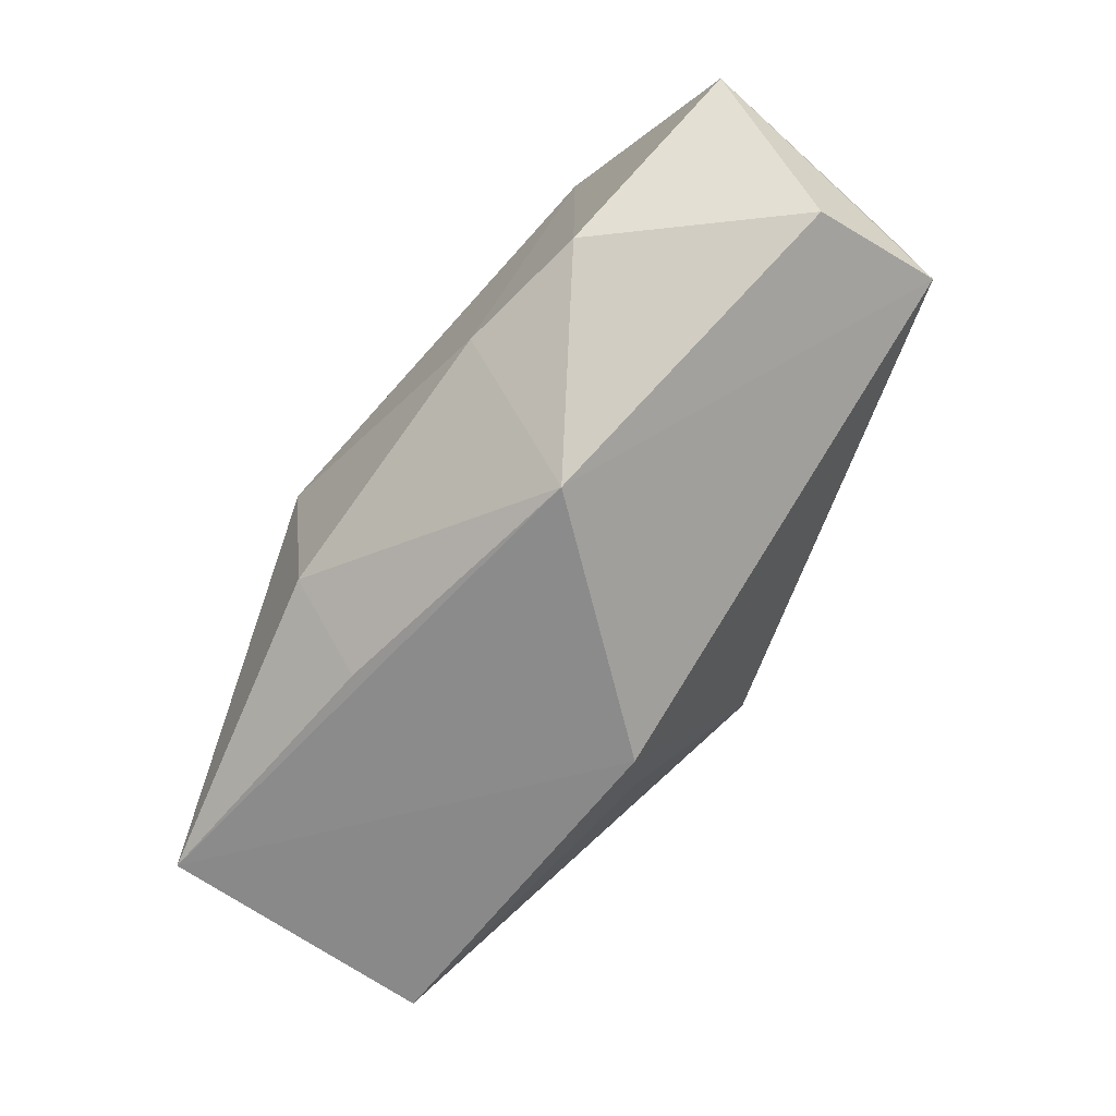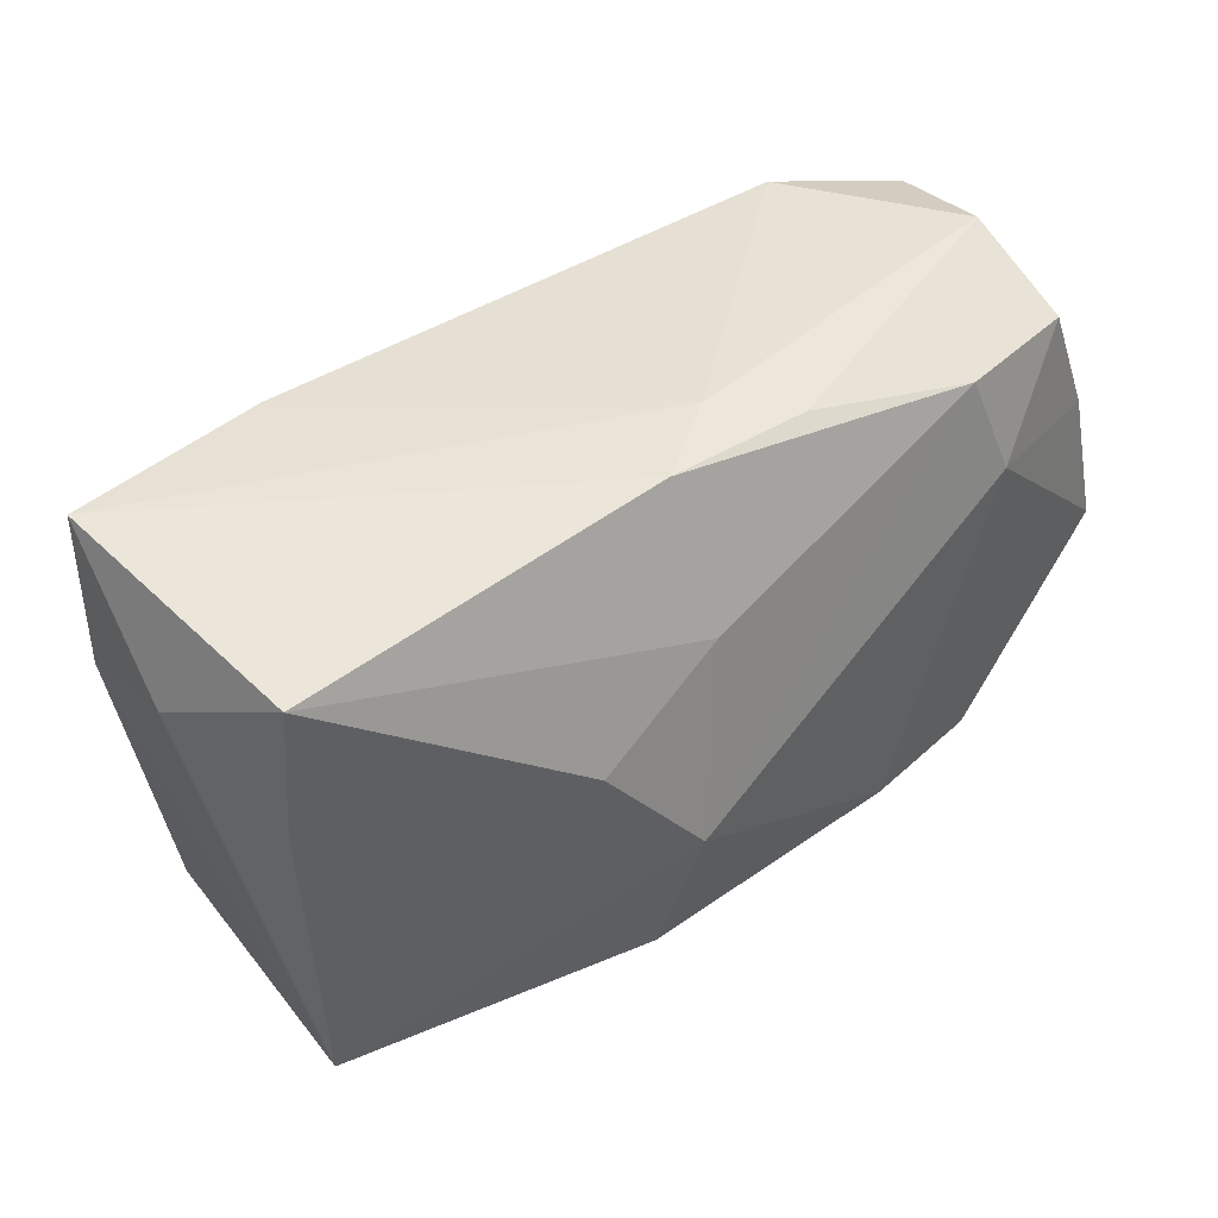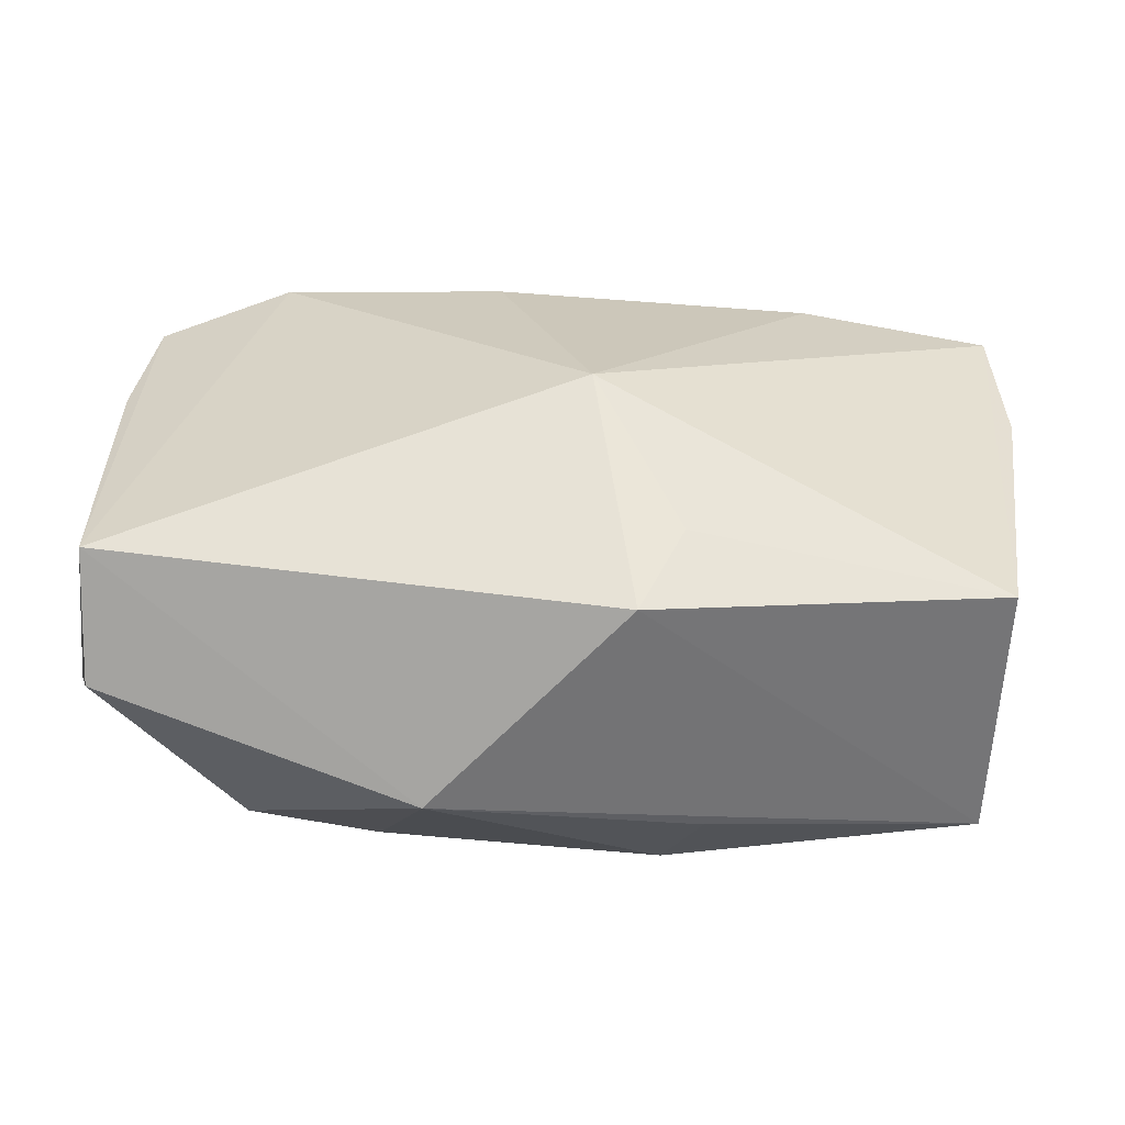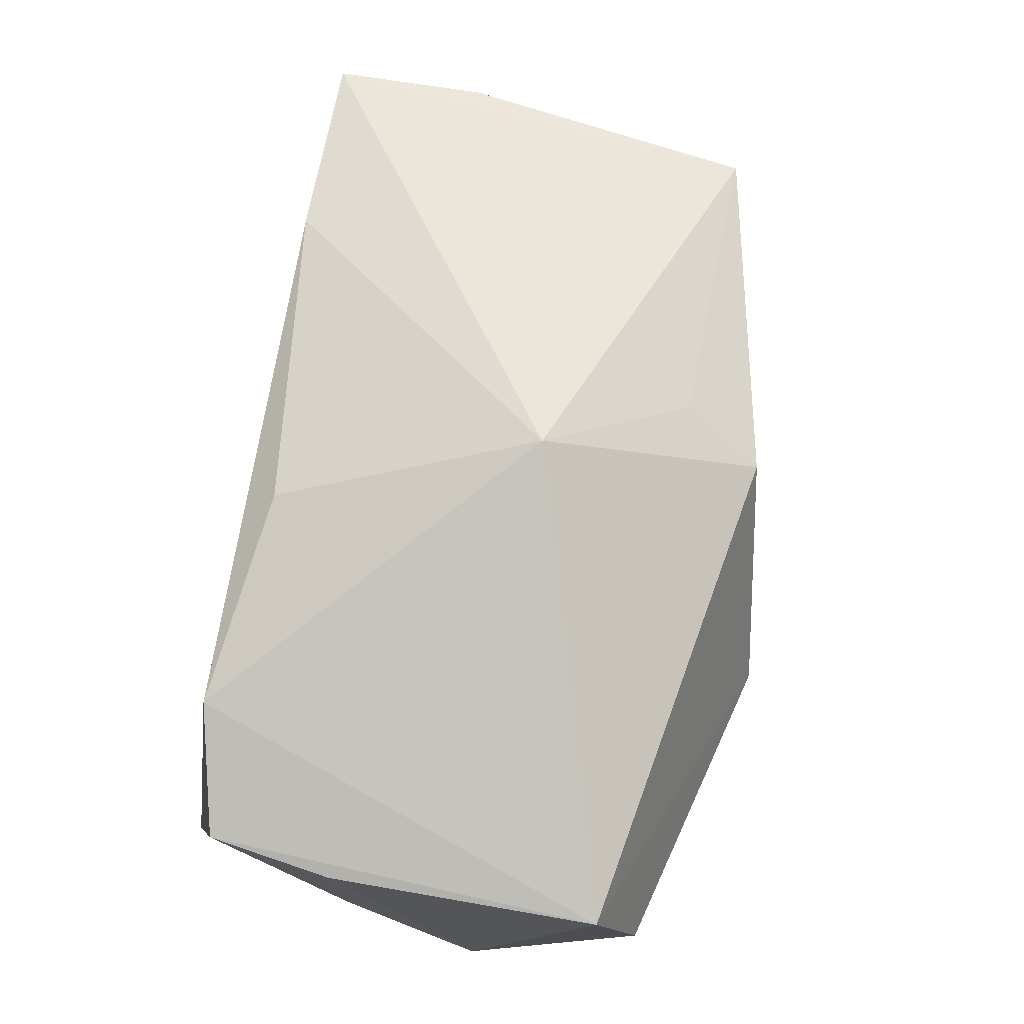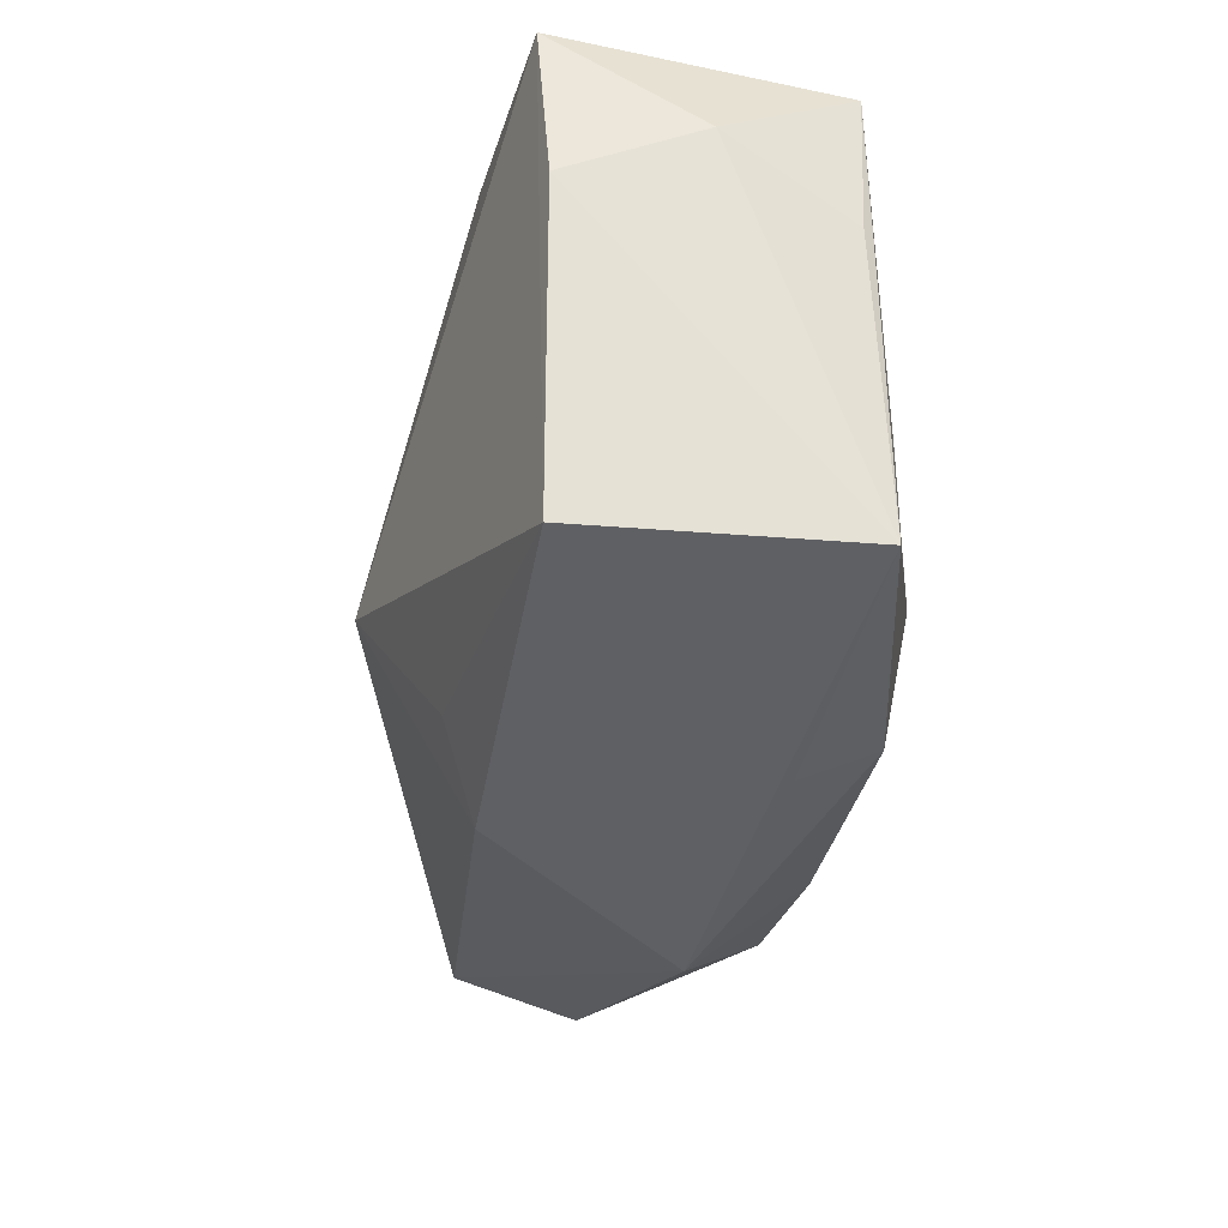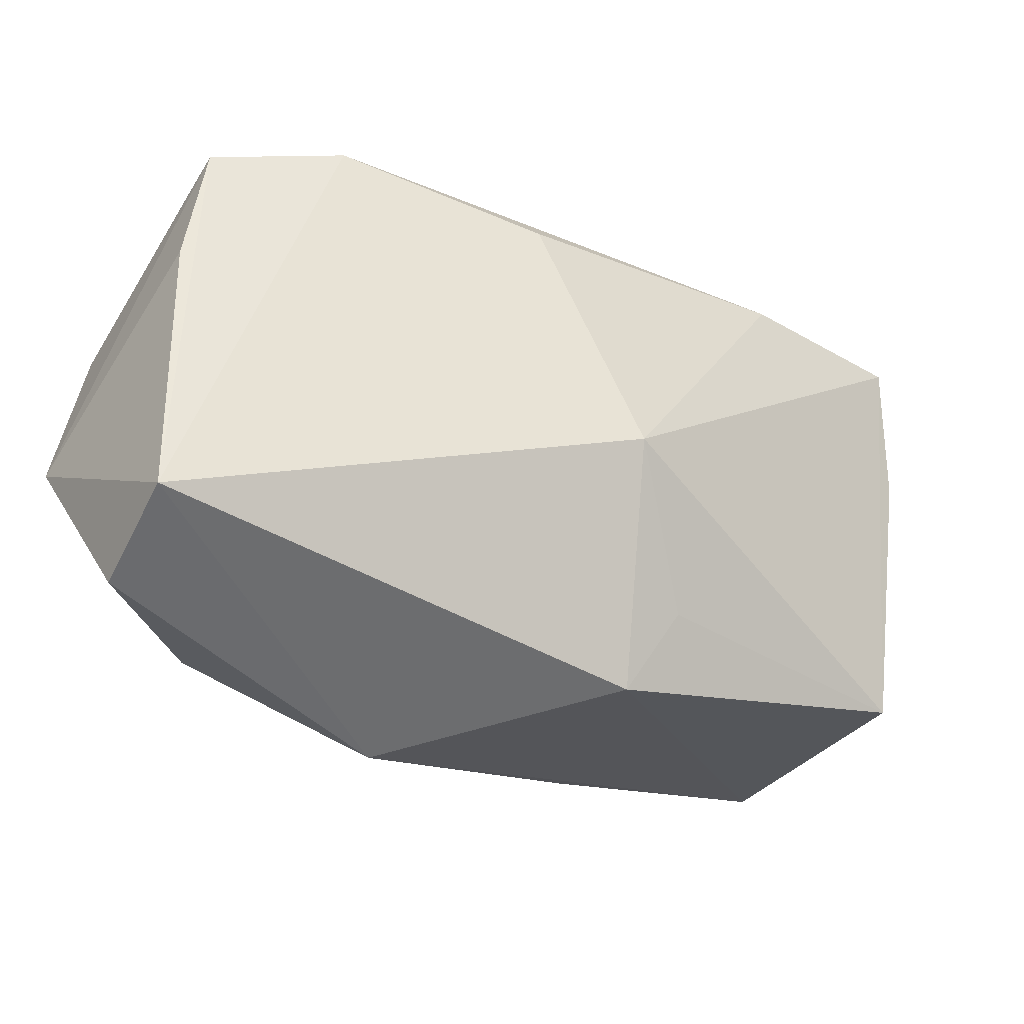
<metadata>
{"format":"obj","ext":"obj","renderer":"f3d","projection":"perspective","resolution":1024,"background":"white","views":[{"elev":-74.2,"azim":-134.0,"up":"+Y"},{"elev":45.0,"azim":133.5,"up":"+Y"},{"elev":-56.6,"azim":-13.0,"up":"+Y"},{"elev":64.4,"azim":-79.6,"up":"+Z"},{"elev":-32.3,"azim":72.5,"up":"+Y"},{"elev":-32.6,"azim":-40.7,"up":"+Y"}]}
</metadata>
<code>
v -0.01101 -0.0168 -0.01839
v -0.001382 0.02283 -0.00656
v 0.005668 0.02262 -0.01001
v 0.03203 -0.01743 0.01591
v 0.006142 0.01124 -0.01526
v -0.02258 0.01027 -0.01839
v 0.03556 0.007947 0.01691
v -0.02022 0.01874 -0.01621
v 0.0348 0.02101 0.01777
v 0.002881 -0.02358 0.01233
v -0.02191 -0.01729 -0.01815
v -0.03546 0.007536 -0.01613
v 0.01809 0.02083 0.01735
v -0.009245 -0.02654 -0.007177
v 0.01181 -0.01747 -0.01511
v 0.01039 -0.004299 -0.01839
v -0.03769 -0.00486 -0.01732
v -0.008843 0.01772 0.01495
v -0.006708 0.02162 -0.01157
v -0.03198 0.0174 -0.01521
v 0.03628 -0.01743 -0.00602
v 0.005936 -0.01672 0.01574
v 0.03792 0.01281 0.006057
v -0.03834 0.007232 0.003001
v -0.03834 -0.01617 0.003528
v 0.01327 -0.02194 -0.007548
v 0.0362 0.02008 -0.005514
v -0.0268 0.02035 0.009396
v -0.002325 -0.004886 0.02079
v -0.03688 0.01802 0.003793
v 0.03665 0.007803 -0.004825
v 0.01732 0.005443 -0.01503
v -0.03365 0.02098 -0.005799
v -0.03608 -0.01969 -0.006734
f 17 6 11
f 29 25 10
f 10 25 14
f 13 9 2
f 29 9 13
f 13 18 29
f 2 9 3
f 9 27 3
f 3 19 2
f 24 30 17
f 17 25 24
f 24 25 30
f 14 25 34
f 34 11 14
f 34 25 17
f 17 11 34
f 29 10 22
f 18 13 28
f 29 18 28
f 28 13 2
f 28 25 29
f 30 25 28
f 30 28 33
f 2 19 33
f 33 28 2
f 12 6 17
f 12 20 6
f 12 33 20
f 17 30 12
f 30 33 12
f 6 20 8
f 19 3 8
f 8 33 19
f 20 33 8
f 16 6 8
f 14 11 1
f 1 15 14
f 16 15 1
f 1 6 16
f 1 11 6
f 5 3 27
f 5 8 3
f 16 8 5
f 21 10 14
f 21 15 16
f 27 31 21
f 16 5 32
f 32 5 27
f 32 21 16
f 27 21 32
f 14 15 26
f 26 21 14
f 15 21 26
f 4 22 10
f 10 21 4
f 4 9 29
f 29 22 4
f 23 21 31
f 23 27 9
f 23 31 27
f 7 4 21
f 21 23 7
f 9 4 7
f 7 23 9

</code>
